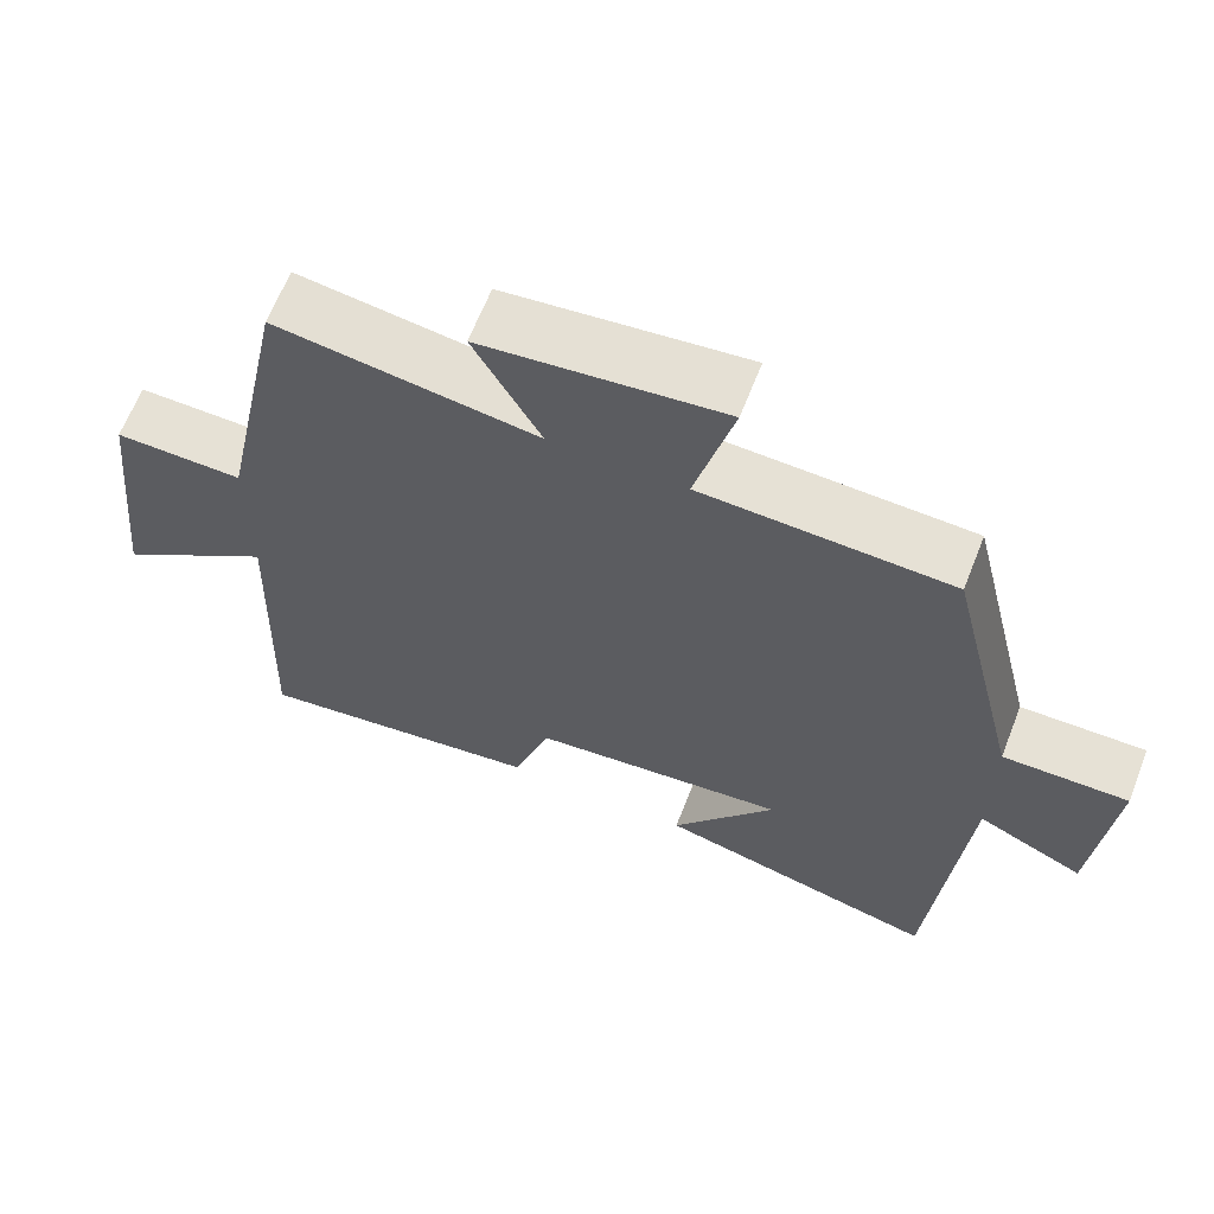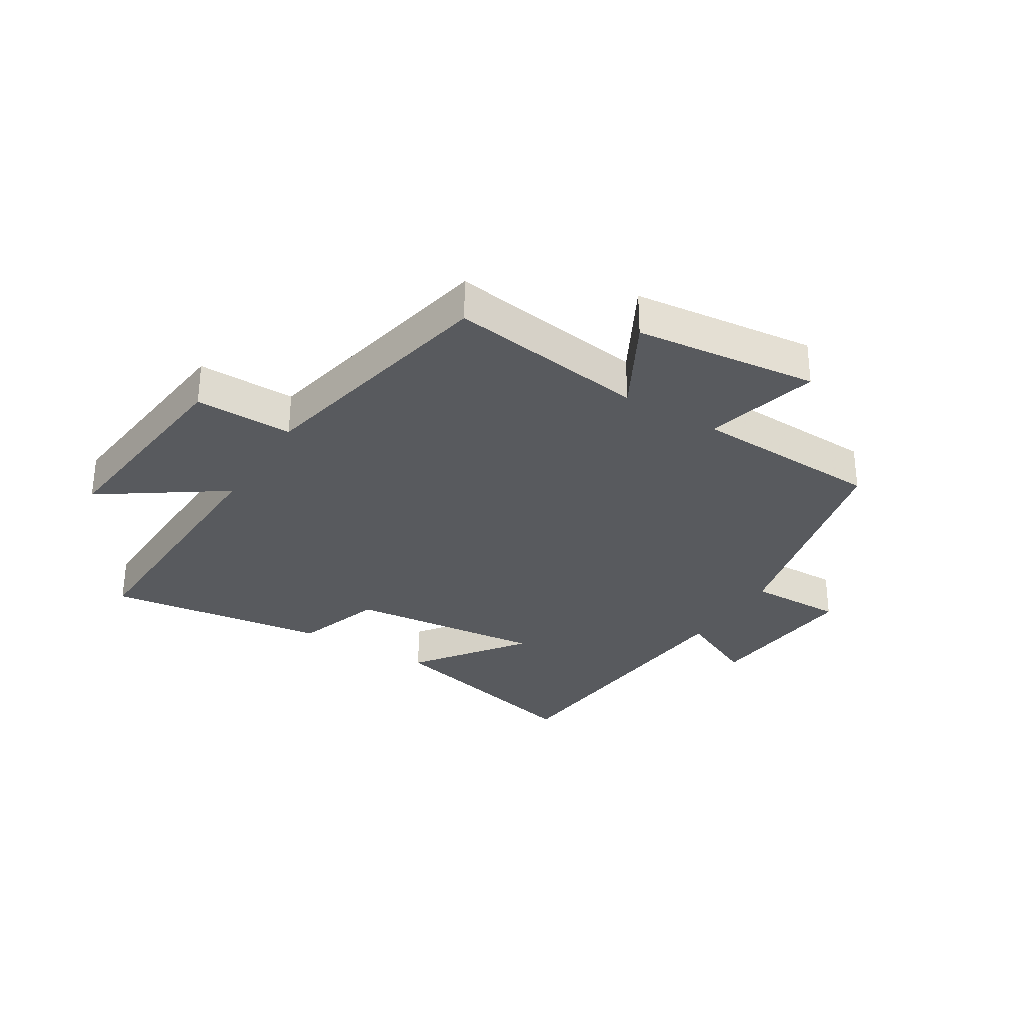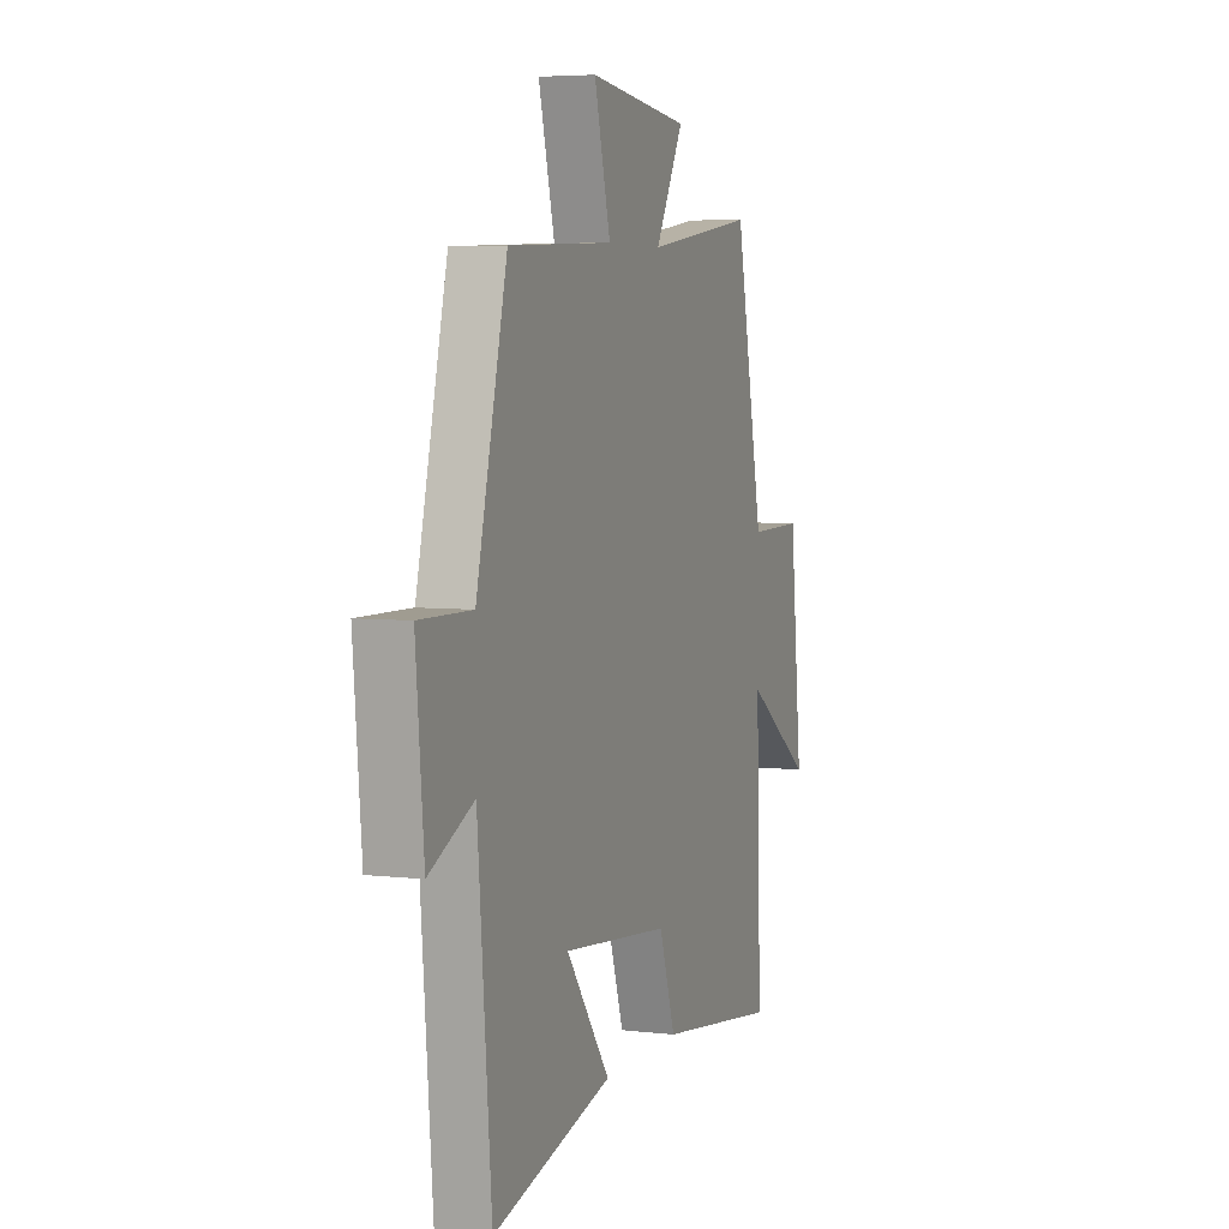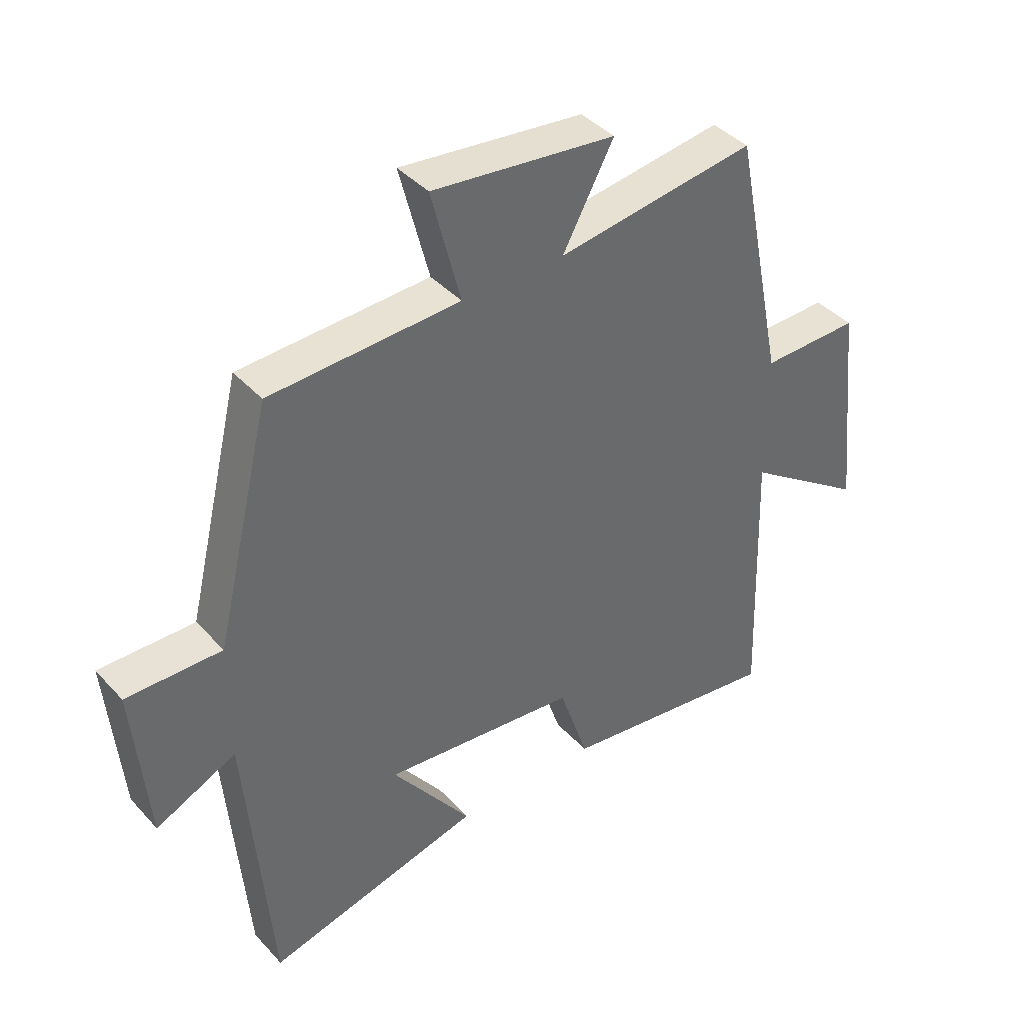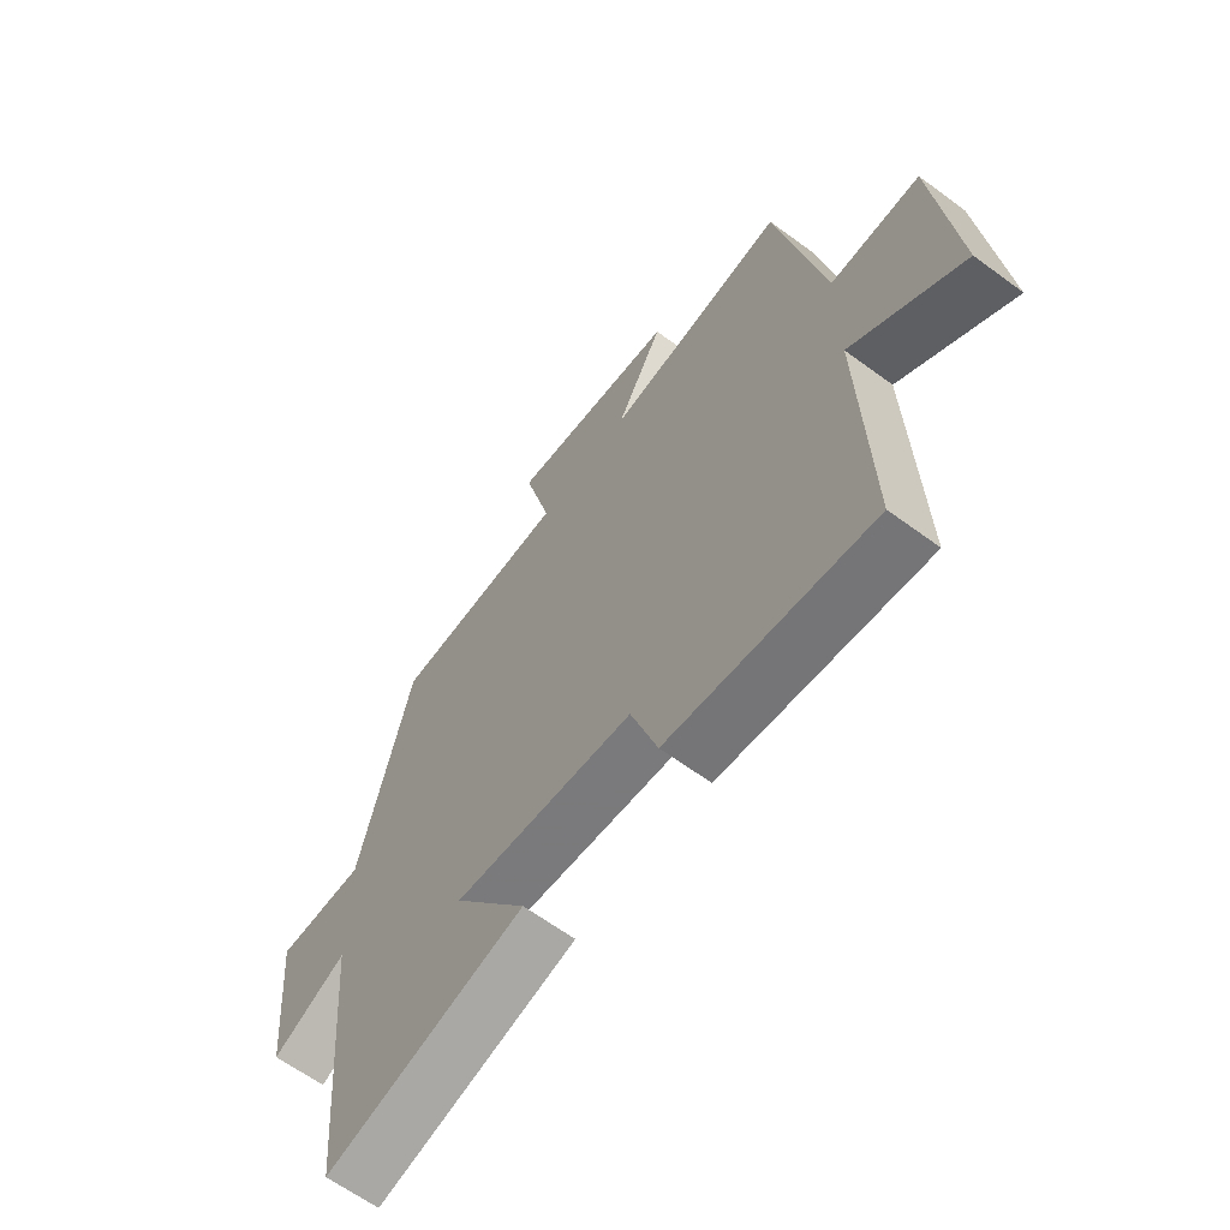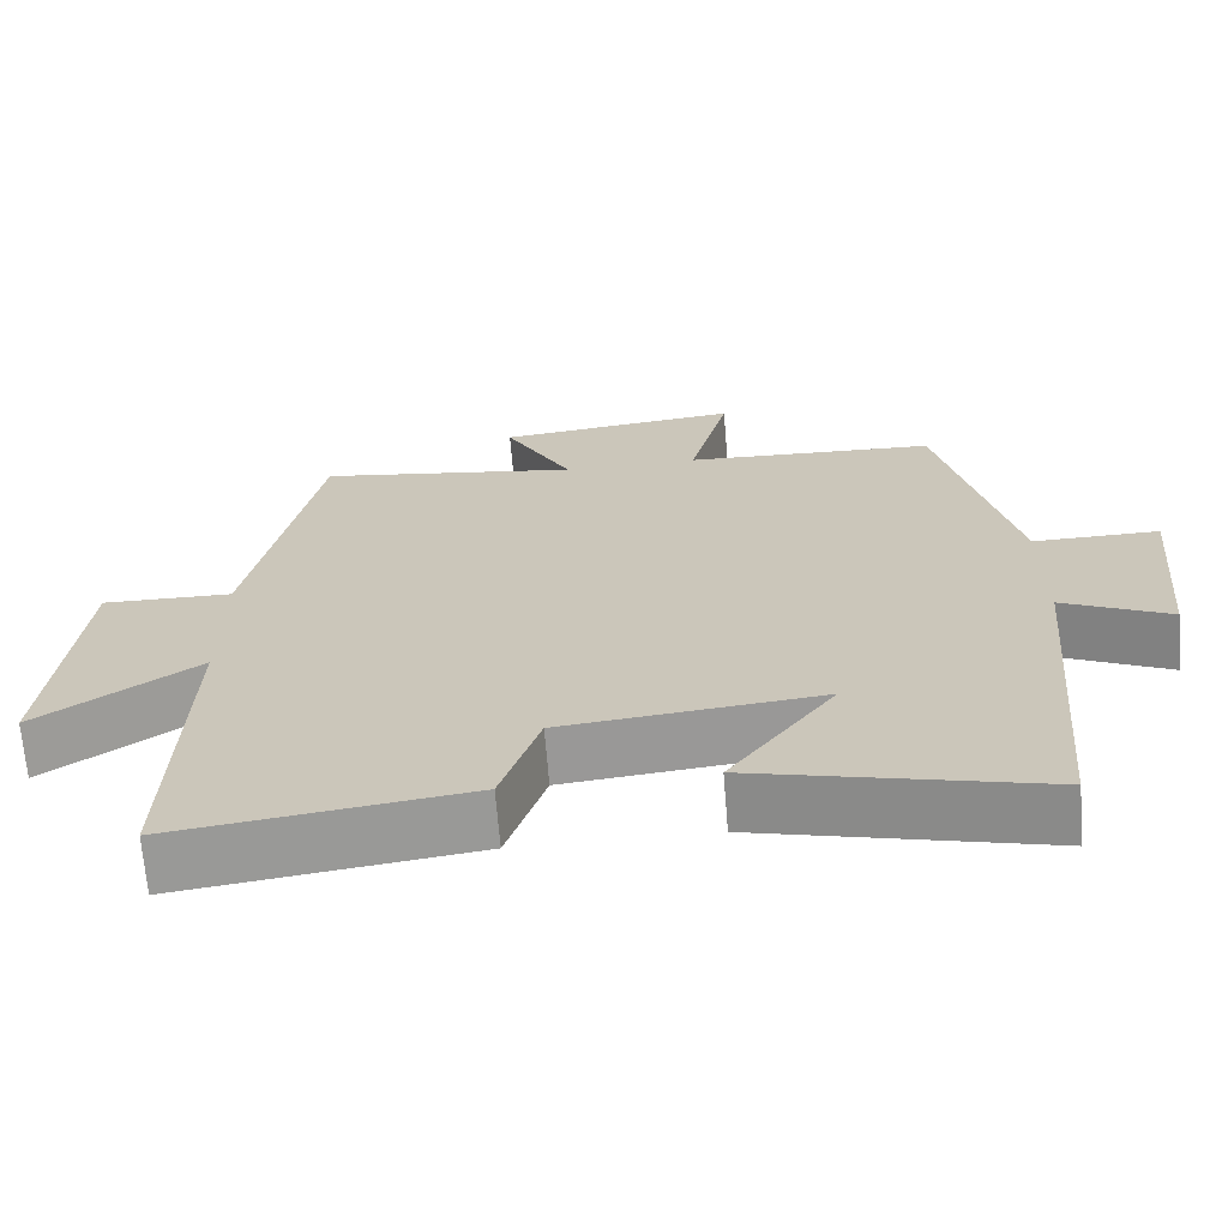
<metadata>
{"format":"obj","ext":"obj","renderer":"f3d","projection":"perspective","resolution":1024,"background":"white","views":[{"elev":64.3,"azim":21.4,"up":"+Z"},{"elev":-30.9,"azim":-31.7,"up":"+Y"},{"elev":5.1,"azim":110.2,"up":"+Z"},{"elev":40.4,"azim":142.2,"up":"+Z"},{"elev":-63.4,"azim":-126.7,"up":"+Z"},{"elev":-67.8,"azim":4.6,"up":"+Z"}]}
</metadata>
<code>
v -0.414 0.07 0.548
v -0.082 0.07 0.5
v -0.167 0.07 0.657
v 0.139 0.07 0.691
v 0.09 0.07 0.5
v 0.407 0.07 0.486
v 0.5 0.07 0.1
v 0.659 0.07 0.102
v 0.635 0.07 -0.166
v 0.5 0.07 -0.102
v 0.459 0.07 -0.591
v 0.097 0.07 -0.5
v 0.23 0.07 -0.319
v -0.096 0.07 -0.353
v -0.145 0.07 -0.5
v -0.515 0.07 -0.55
v -0.5 0.07 -0.093
v -0.702 0.07 -0.232
v -0.664 0.07 0.128
v -0.5 0.07 0.125
v -0.414 0 0.548
v -0.082 0 0.5
v -0.167 0 0.657
v 0.139 0 0.691
v 0.09 0 0.5
v 0.407 0 0.486
v 0.5 0 0.1
v 0.659 0 0.102
v 0.635 0 -0.166
v 0.5 0 -0.102
v 0.459 0 -0.591
v 0.097 0 -0.5
v 0.23 0 -0.319
v -0.096 0 -0.353
v -0.145 0 -0.5
v -0.515 0 -0.55
v -0.5 0 -0.093
v -0.702 0 -0.232
v -0.664 0 0.128
v -0.5 0 0.125
f 17 18 19 20
f 17 20 1 2
f 14 15 16 17
f 13 14 17 2
f 10 11 12 13
f 10 13 2
f 7 8 9 10
f 5 6 7 10
f 5 10 2 3
f 3 4 5
f 40 39 38 37
f 22 21 40 37
f 37 36 35 34
f 22 37 34 33
f 33 32 31 30
f 22 33 30
f 30 29 28 27
f 30 27 26 25
f 23 22 30 25
f 25 24 23
f 1 21 22 2
f 2 22 23 3
f 3 23 24 4
f 4 24 25 5
f 5 25 26 6
f 6 26 27 7
f 7 27 28 8
f 8 28 29 9
f 9 29 30 10
f 10 30 31 11
f 11 31 32 12
f 12 32 33 13
f 13 33 34 14
f 14 34 35 15
f 15 35 36 16
f 16 36 37 17
f 17 37 38 18
f 18 38 39 19
f 19 39 40 20
f 20 40 21 1

</code>
